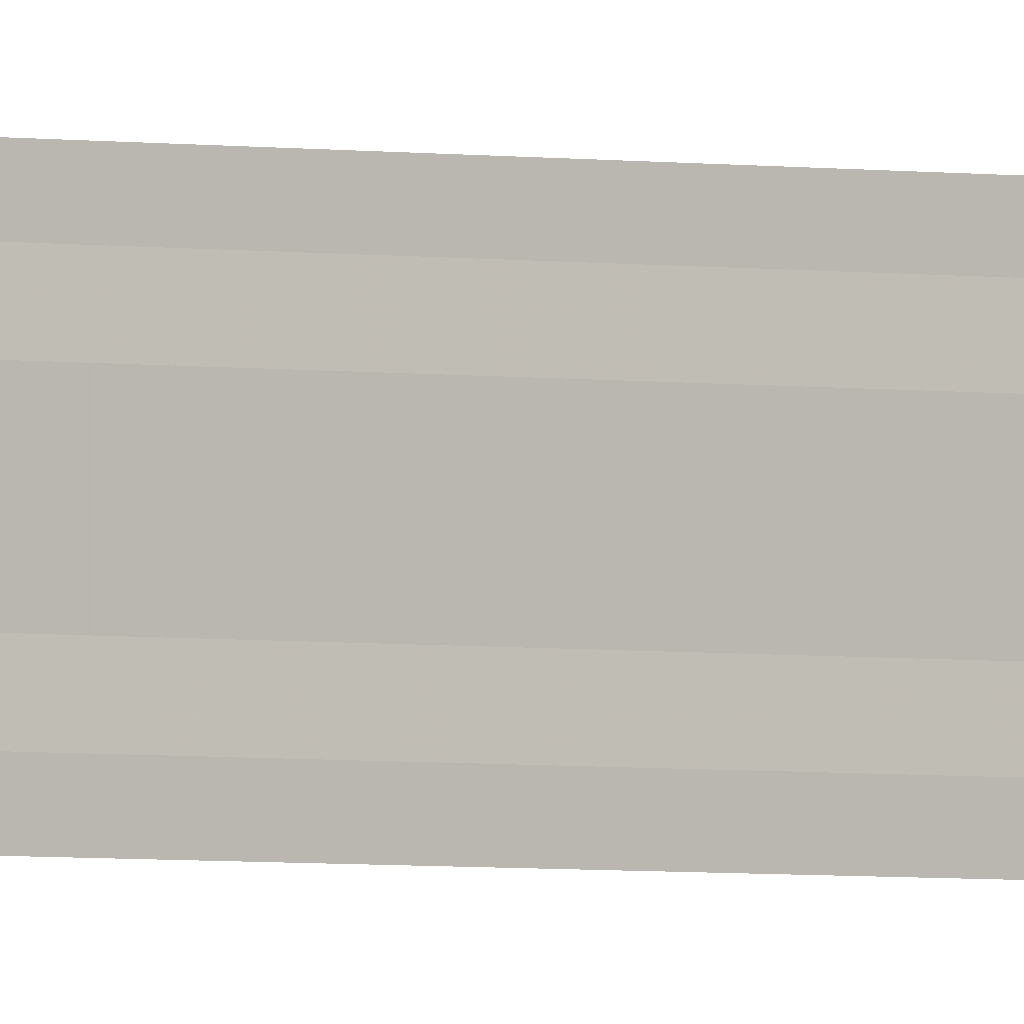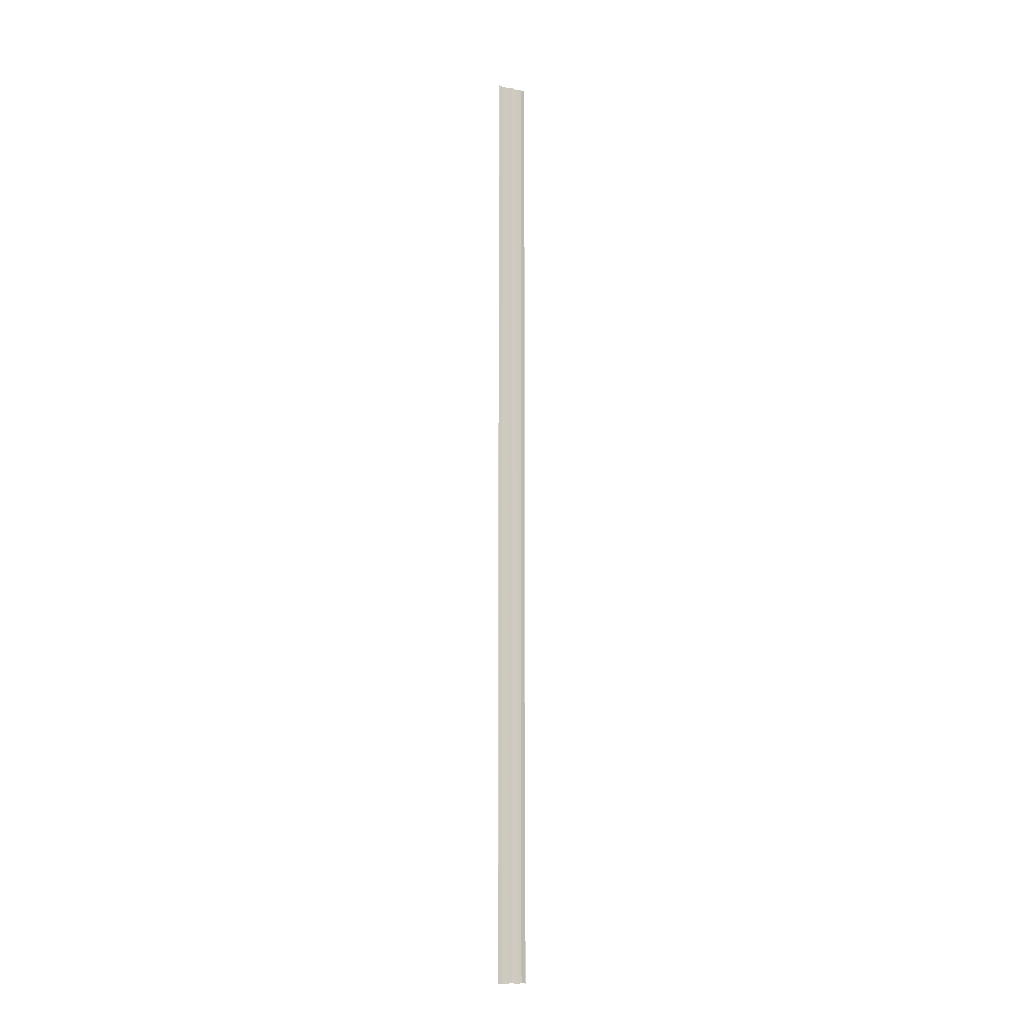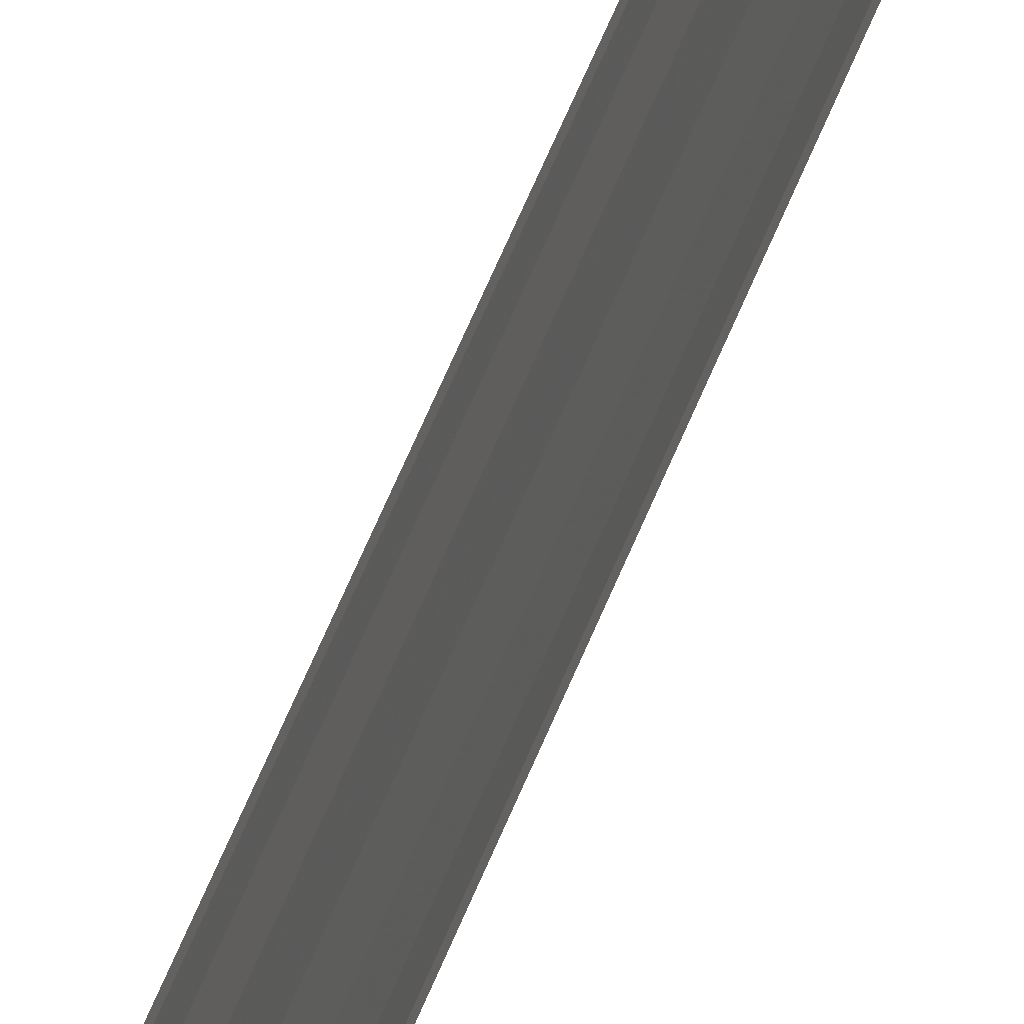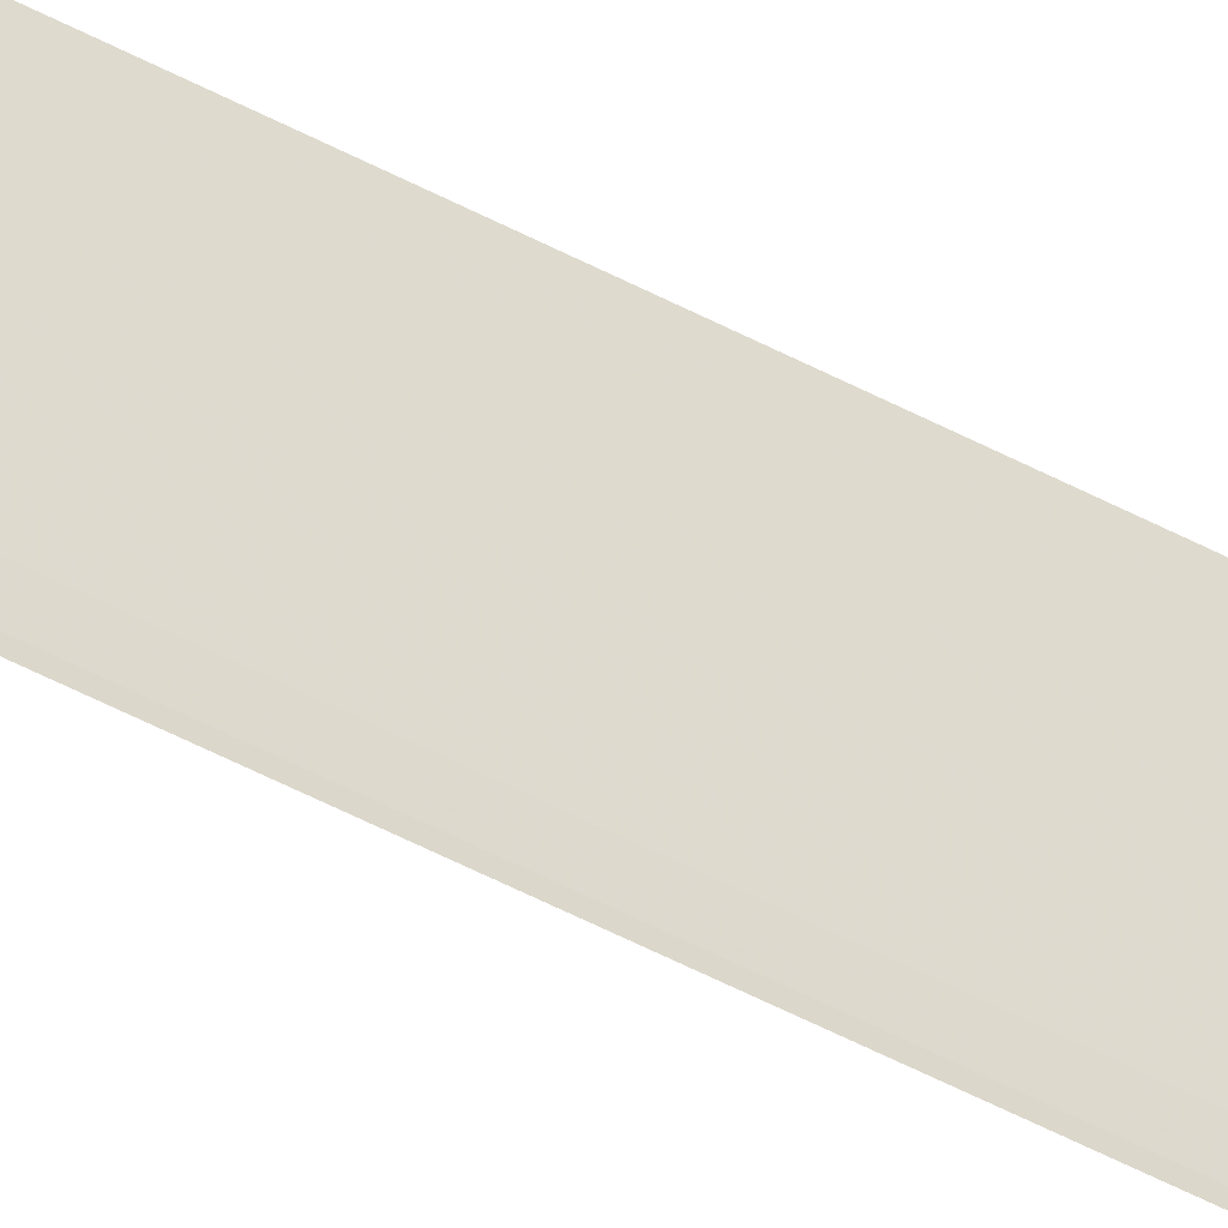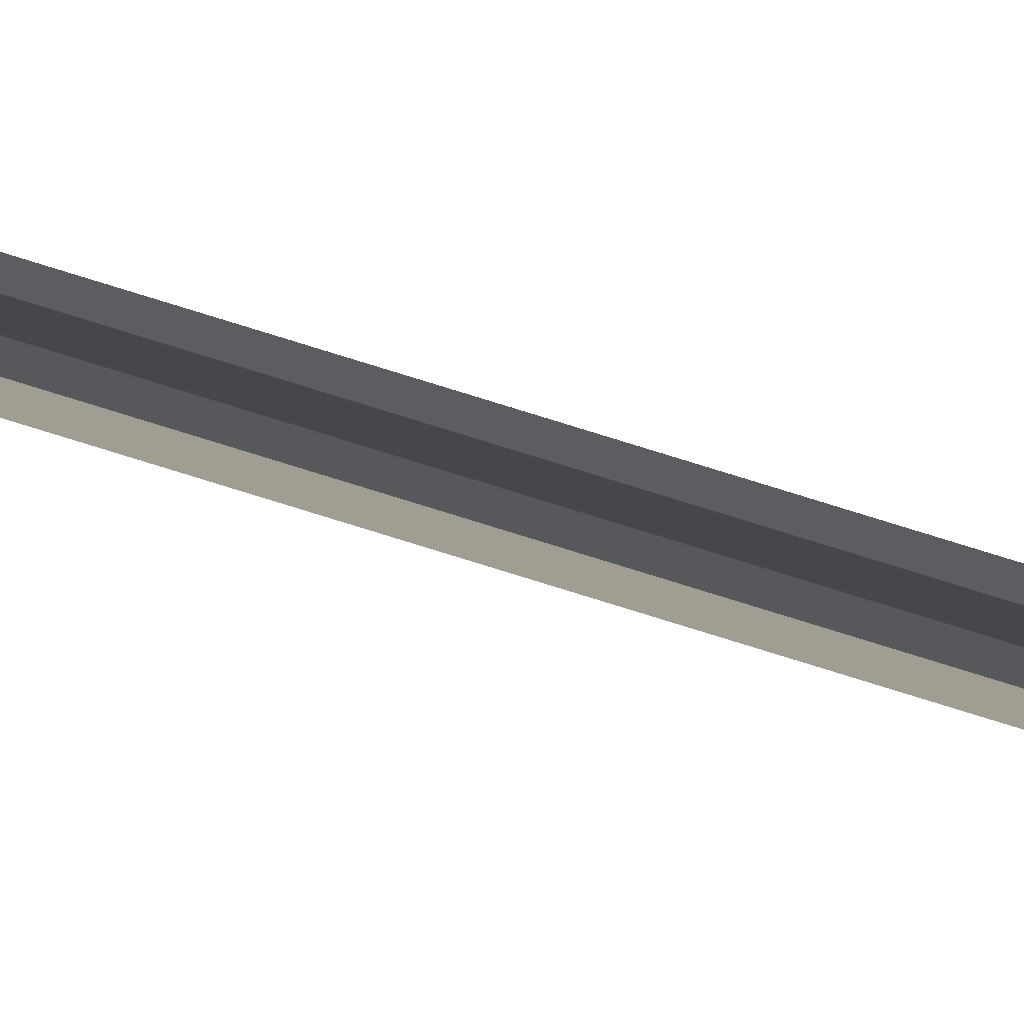
<metadata>
{"format":"obj","ext":"obj","renderer":"f3d","projection":"perspective","resolution":1024,"background":"white","views":[{"elev":-2.2,"azim":51.6,"up":"+Z"},{"elev":-11.1,"azim":-118.5,"up":"+Y"},{"elev":34.8,"azim":14.8,"up":"+Z"},{"elev":-39.8,"azim":-125.4,"up":"+Z"},{"elev":75.8,"azim":107.4,"up":"+Z"}]}
</metadata>
<code>
o 3747
v 2219 1874 8.61
v 2219 1874 8.61
v 2219 1874 8.61
v 2219 1874 8.61
v 2219 1874 8.61
v 2219 1874 8.609
v 2219 1874 8.609
v 2219 1874 8.609
v 2219 1874 8.609
v 2219 1874 8.609
v 2219 1874 8.608
v 2219 1874 8.608
v 2219 1874 8.607
v 2219 1874 8.607
v 2219 1874 8.607
v 2219 1874 8.607
v 2219 1874 8.607
v 2219 1874 8.606
v 2219 1874 8.606
v 2219 1874 8.606
v 2219 1874 8.606
v 2219 1874 8.606
v 2219 1874 8.61
v 2219 1874 8.609
v 2219 1874 8.61
v 2219 1874 8.61
v 2219 1874 8.61
v 2219 1874 8.61
v 2219 1874 8.609
v 2219 1874 8.609
v 2219 1874 8.609
v 2219 1874 8.609
v 2219 1874 8.608
v 2219 1874 8.608
v 2219 1874 8.608
v 2219 1874 8.607
v 2219 1874 8.607
v 2219 1874 8.607
v 2219 1874 8.607
v 2219 1874 8.607
v 2219 1874 8.606
v 2219 1874 8.606
v 2219 1874 8.606
v 2219 1874 8.606
v 2219 1874 8.606
f 1 2 3
f 3 4 5
f 6 4 5
f 7 2 6
f 7 8 6
f 6 9 10
f 11 9 10
f 12 8 11
f 12 13 11
f 11 14 15
f 16 14 15
f 17 13 16
f 17 18 16
f 19 18 20
f 16 21 22
f 20 21 22
f 23 24 25
f 23 26 25
f 25 27 28
f 25 29 30
f 31 29 30
f 32 24 31
f 32 33 31
f 31 34 35
f 36 34 35
f 37 33 36
f 37 38 36
f 36 39 40
f 41 39 40
f 42 38 41
f 42 43 41
f 41 44 45

</code>
